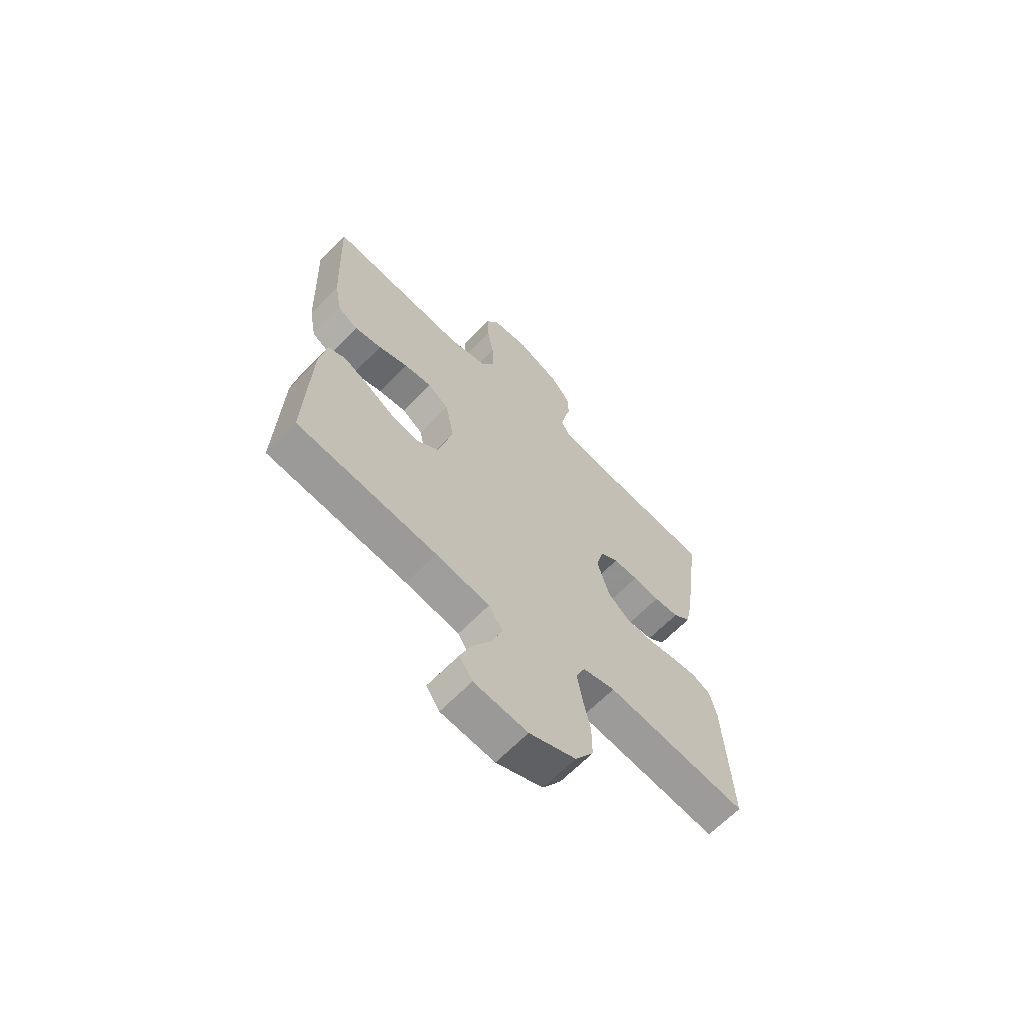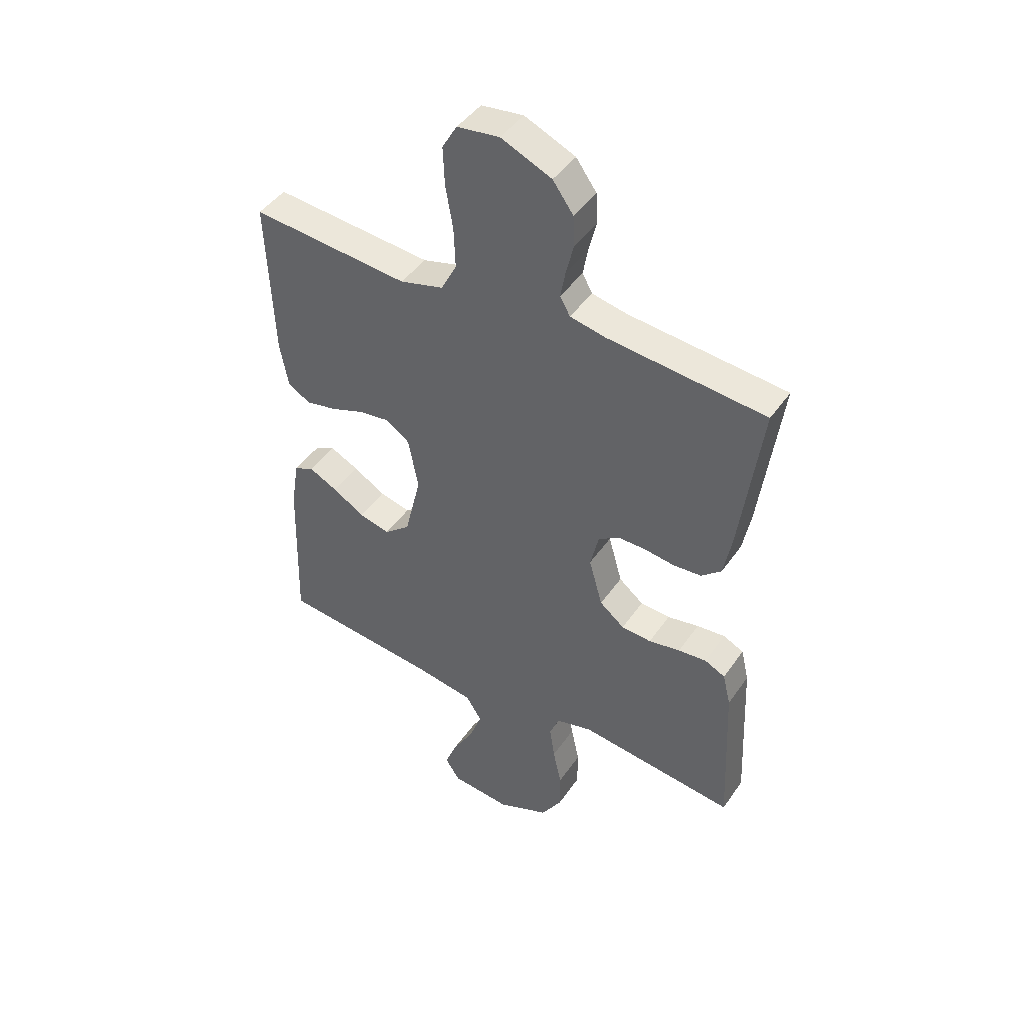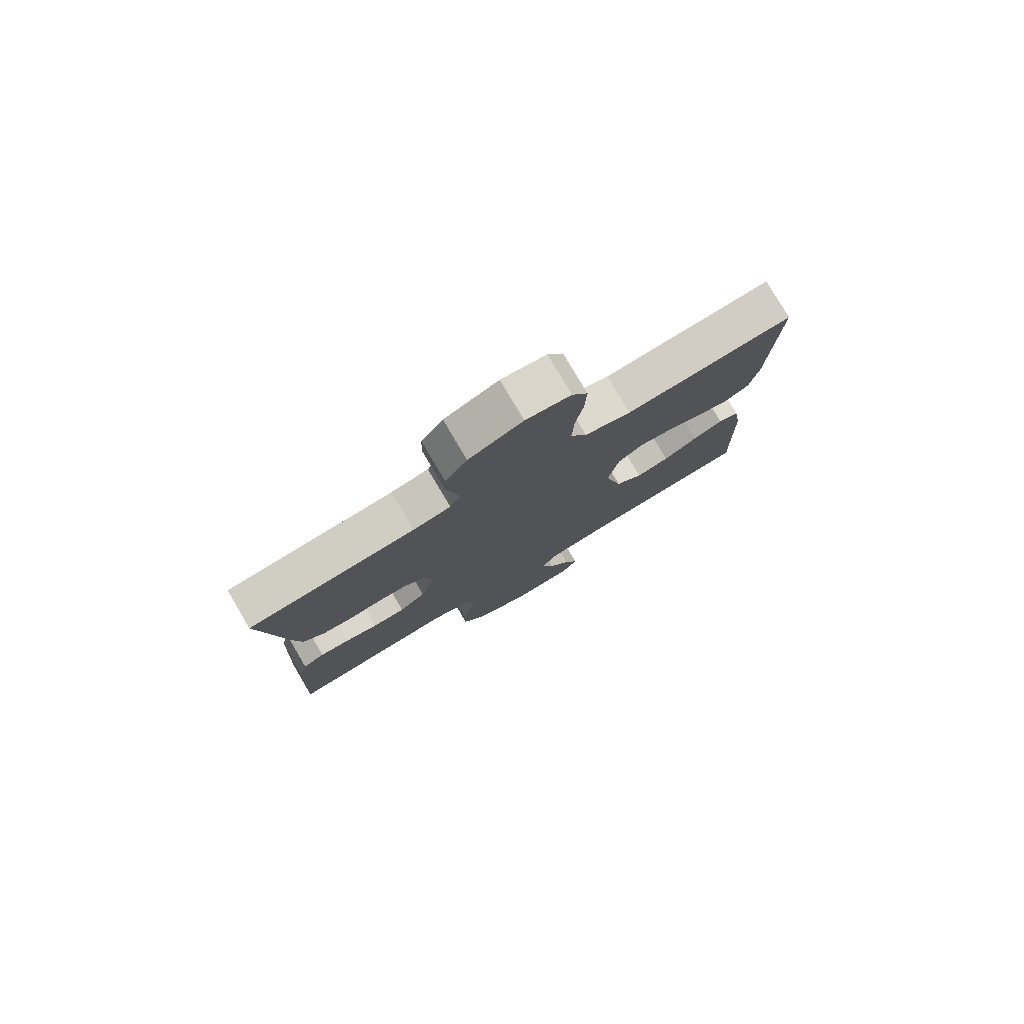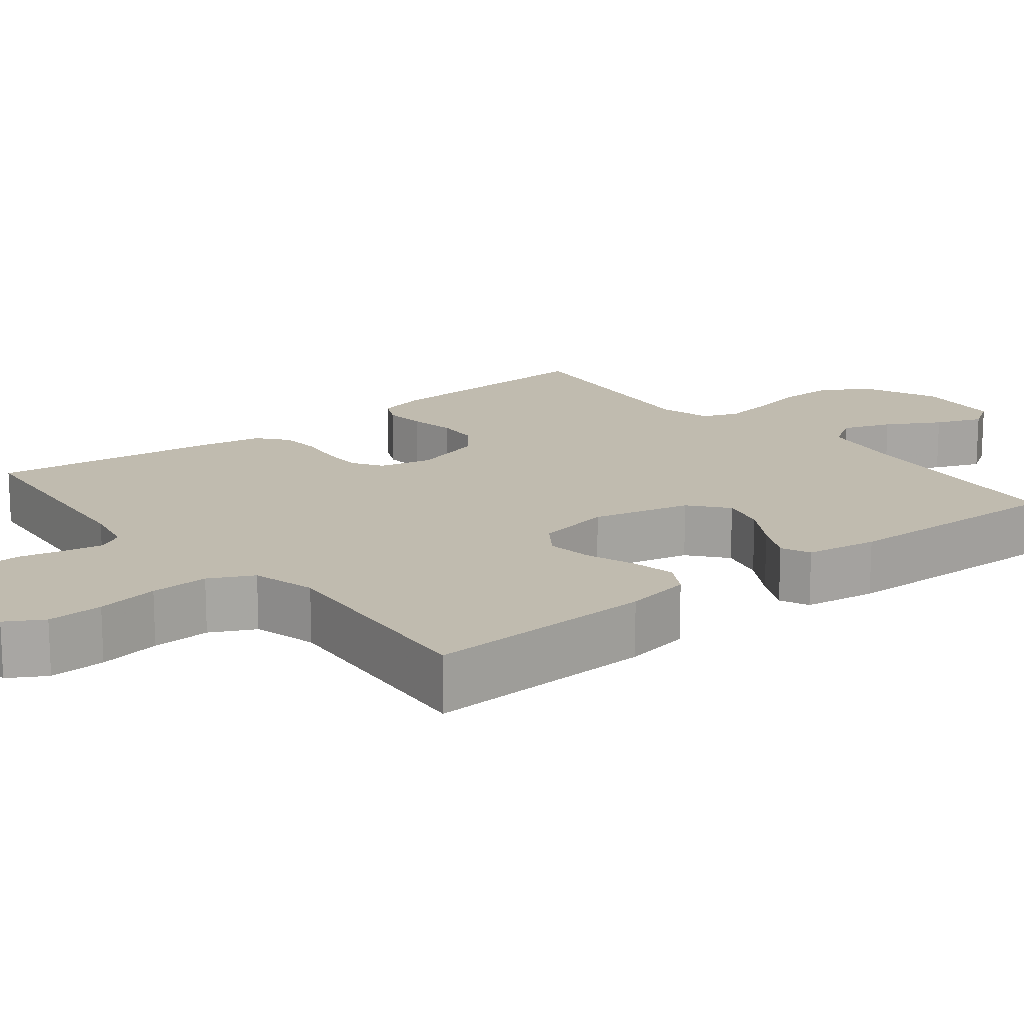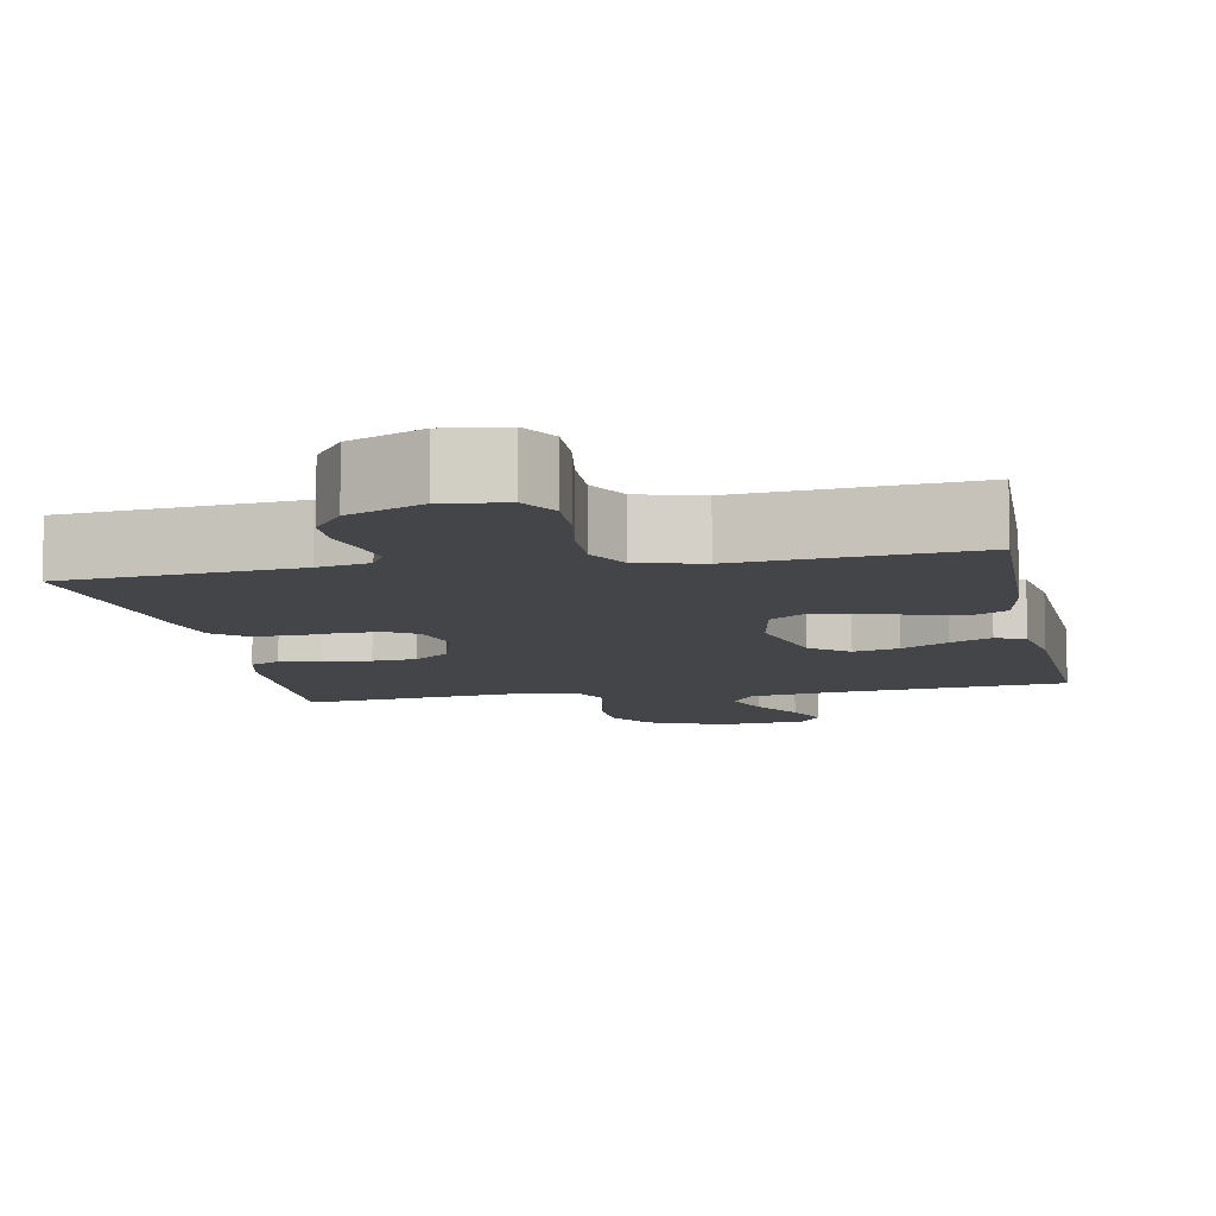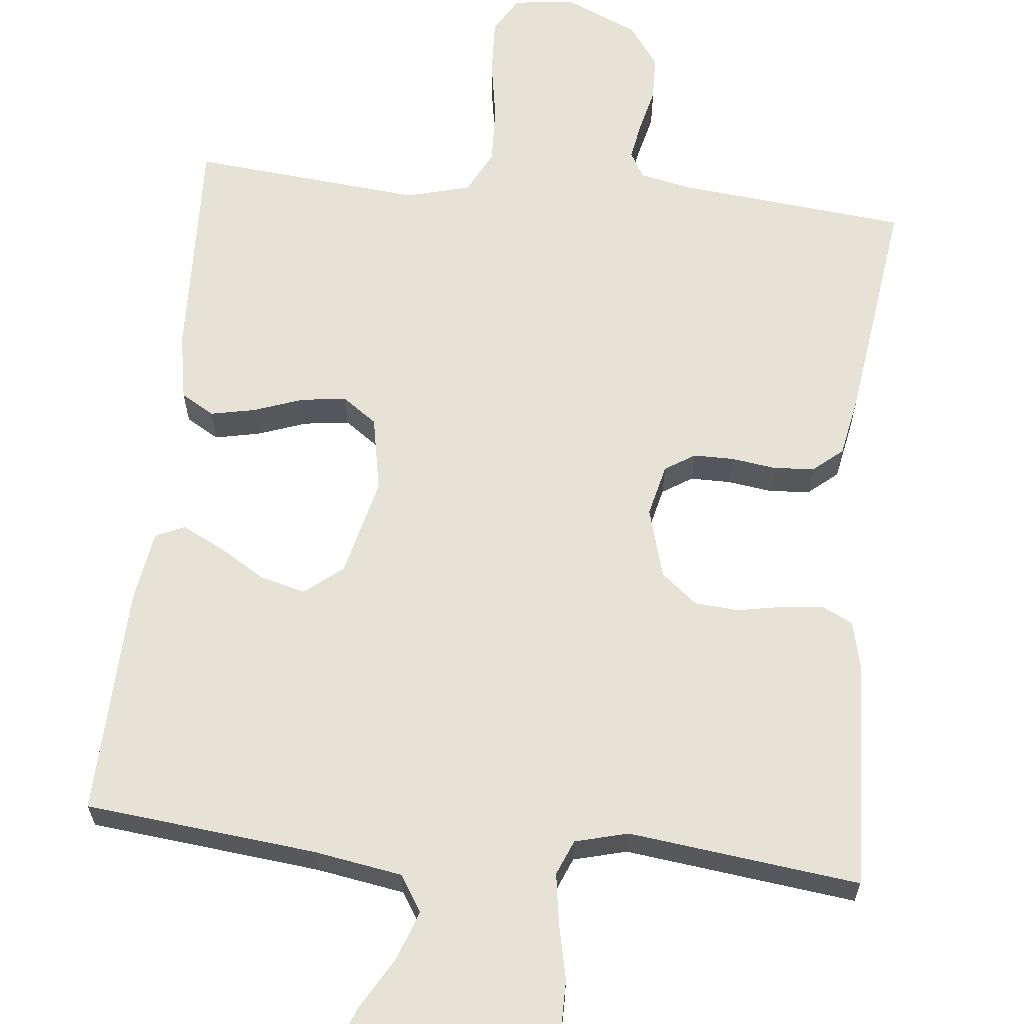
<metadata>
{"format":"obj","ext":"obj","renderer":"f3d","projection":"perspective","resolution":1024,"background":"white","views":[{"elev":-65.8,"azim":135.7,"up":"+Z"},{"elev":44.8,"azim":-147.6,"up":"+Z"},{"elev":79.0,"azim":-30.5,"up":"+Z"},{"elev":16.1,"azim":51.2,"up":"+Y"},{"elev":-9.0,"azim":11.1,"up":"+Y"},{"elev":63.6,"azim":-174.0,"up":"+Y"}]}
</metadata>
<code>
v 0.5 0.07 0.5
v 0.488 0.07 0.2
v 0.472 0.07 0.113
v 0.429 0.07 0.088
v 0.371 0.07 0.1
v 0.307 0.07 0.123
v 0.248 0.07 0.131
v 0.203 0.07 0.099
v 0.184 0.07 0
v 0.215 0.07 -0.128
v 0.264 0.07 -0.168
v 0.323 0.07 -0.153
v 0.384 0.07 -0.116
v 0.438 0.07 -0.089
v 0.476 0.07 -0.106
v 0.491 0.07 -0.2
v 0.5 0.07 -0.5
v 0.2 0.07 -0.531
v 0.085 0.07 -0.55
v 0.055 0.07 -0.597
v 0.078 0.07 -0.661
v 0.118 0.07 -0.73
v 0.142 0.07 -0.791
v 0.114 0.07 -0.834
v 0 0.07 -0.845
v -0.099 0.07 -0.803
v -0.138 0.07 -0.741
v -0.138 0.07 -0.667
v -0.122 0.07 -0.593
v -0.112 0.07 -0.528
v -0.131 0.07 -0.482
v -0.2 0.07 -0.464
v -0.5 0.07 -0.5
v -0.486 0.07 -0.2
v -0.471 0.07 -0.137
v -0.432 0.07 -0.118
v -0.378 0.07 -0.123
v -0.318 0.07 -0.134
v -0.261 0.07 -0.13
v -0.214 0.07 -0.092
v -0.188 0.07 0
v -0.204 0.07 0.068
v -0.243 0.07 0.093
v -0.296 0.07 0.093
v -0.354 0.07 0.085
v -0.407 0.07 0.089
v -0.445 0.07 0.121
v -0.46 0.07 0.2
v -0.5 0.07 0.5
v -0.2 0.07 0.529
v -0.133 0.07 0.543
v -0.114 0.07 0.577
v -0.123 0.07 0.627
v -0.137 0.07 0.685
v -0.135 0.07 0.744
v -0.096 0.07 0.798
v 0 0.07 0.84
v 0.08 0.07 0.83
v 0.108 0.07 0.782
v 0.105 0.07 0.709
v 0.091 0.07 0.628
v 0.088 0.07 0.552
v 0.117 0.07 0.495
v 0.2 0.07 0.473
v 0.5 0 0.5
v 0.488 0 0.2
v 0.472 0 0.113
v 0.429 0 0.088
v 0.371 0 0.1
v 0.307 0 0.123
v 0.248 0 0.131
v 0.203 0 0.099
v 0.184 0 0
v 0.215 0 -0.128
v 0.264 0 -0.168
v 0.323 0 -0.153
v 0.384 0 -0.116
v 0.438 0 -0.089
v 0.476 0 -0.106
v 0.491 0 -0.2
v 0.5 0 -0.5
v 0.2 0 -0.531
v 0.085 0 -0.55
v 0.055 0 -0.597
v 0.078 0 -0.661
v 0.118 0 -0.73
v 0.142 0 -0.791
v 0.114 0 -0.834
v 0 0 -0.845
v -0.099 0 -0.803
v -0.138 0 -0.741
v -0.138 0 -0.667
v -0.122 0 -0.593
v -0.112 0 -0.528
v -0.131 0 -0.482
v -0.2 0 -0.464
v -0.5 0 -0.5
v -0.486 0 -0.2
v -0.471 0 -0.137
v -0.432 0 -0.118
v -0.378 0 -0.123
v -0.318 0 -0.134
v -0.261 0 -0.13
v -0.214 0 -0.092
v -0.188 0 0
v -0.204 0 0.068
v -0.243 0 0.093
v -0.296 0 0.093
v -0.354 0 0.085
v -0.407 0 0.089
v -0.445 0 0.121
v -0.46 0 0.2
v -0.5 0 0.5
v -0.2 0 0.529
v -0.133 0 0.543
v -0.114 0 0.577
v -0.123 0 0.627
v -0.137 0 0.685
v -0.135 0 0.744
v -0.096 0 0.798
v 0 0 0.84
v 0.08 0 0.83
v 0.108 0 0.782
v 0.105 0 0.709
v 0.091 0 0.628
v 0.088 0 0.552
v 0.117 0 0.495
v 0.2 0 0.473
f 59 60 61
f 58 59 61
f 57 58 61
f 56 57 61
f 55 56 61
f 54 55 61
f 53 54 61
f 52 53 61 62
f 51 52 62 63
f 48 49 50
f 47 48 50
f 46 47 50
f 45 46 50
f 44 45 50
f 51 63 64
f 50 51 64
f 44 50 64
f 43 44 64
f 36 37 38
f 35 36 38
f 34 35 38
f 33 34 38
f 32 33 38
f 31 32 38 39
f 30 31 39 40
f 27 28 29
f 26 27 29
f 25 26 29
f 24 25 29
f 23 24 29
f 22 23 29
f 21 22 29
f 20 21 29 30
f 30 40 41
f 20 30 41
f 19 20 41
f 16 17 18
f 15 16 18
f 14 15 18
f 13 14 18
f 12 13 18
f 11 12 18 19
f 4 5 6
f 3 4 6
f 2 3 6
f 1 2 6
f 64 1 6
f 64 6 7
f 64 7 8
f 43 64 8
f 42 43 8
f 19 41 42
f 11 19 42
f 10 11 42
f 9 10 42
f 8 9 42
f 125 124 123
f 125 123 122
f 125 122 121
f 125 121 120
f 125 120 119
f 125 119 118
f 125 118 117
f 126 125 117 116
f 127 126 116 115
f 114 113 112
f 114 112 111
f 114 111 110
f 114 110 109
f 114 109 108
f 128 127 115
f 128 115 114
f 128 114 108
f 128 108 107
f 102 101 100
f 102 100 99
f 102 99 98
f 102 98 97
f 102 97 96
f 103 102 96 95
f 104 103 95 94
f 93 92 91
f 93 91 90
f 93 90 89
f 93 89 88
f 93 88 87
f 93 87 86
f 93 86 85
f 94 93 85 84
f 105 104 94
f 105 94 84
f 105 84 83
f 82 81 80
f 82 80 79
f 82 79 78
f 82 78 77
f 82 77 76
f 83 82 76 75
f 70 69 68
f 70 68 67
f 70 67 66
f 70 66 65
f 70 65 128
f 71 70 128
f 72 71 128
f 72 128 107
f 72 107 106
f 106 105 83
f 106 83 75
f 106 75 74
f 106 74 73
f 106 73 72
f 1 65 66 2
f 2 66 67 3
f 3 67 68 4
f 4 68 69 5
f 5 69 70 6
f 6 70 71 7
f 7 71 72 8
f 8 72 73 9
f 9 73 74 10
f 10 74 75 11
f 11 75 76 12
f 12 76 77 13
f 13 77 78 14
f 14 78 79 15
f 15 79 80 16
f 16 80 81 17
f 17 81 82 18
f 18 82 83 19
f 19 83 84 20
f 20 84 85 21
f 21 85 86 22
f 22 86 87 23
f 23 87 88 24
f 24 88 89 25
f 25 89 90 26
f 26 90 91 27
f 27 91 92 28
f 28 92 93 29
f 29 93 94 30
f 30 94 95 31
f 31 95 96 32
f 32 96 97 33
f 33 97 98 34
f 34 98 99 35
f 35 99 100 36
f 36 100 101 37
f 37 101 102 38
f 38 102 103 39
f 39 103 104 40
f 40 104 105 41
f 41 105 106 42
f 42 106 107 43
f 43 107 108 44
f 44 108 109 45
f 45 109 110 46
f 46 110 111 47
f 47 111 112 48
f 48 112 113 49
f 49 113 114 50
f 50 114 115 51
f 51 115 116 52
f 52 116 117 53
f 53 117 118 54
f 54 118 119 55
f 55 119 120 56
f 56 120 121 57
f 57 121 122 58
f 58 122 123 59
f 59 123 124 60
f 60 124 125 61
f 61 125 126 62
f 62 126 127 63
f 63 127 128 64
f 64 128 65 1

</code>
